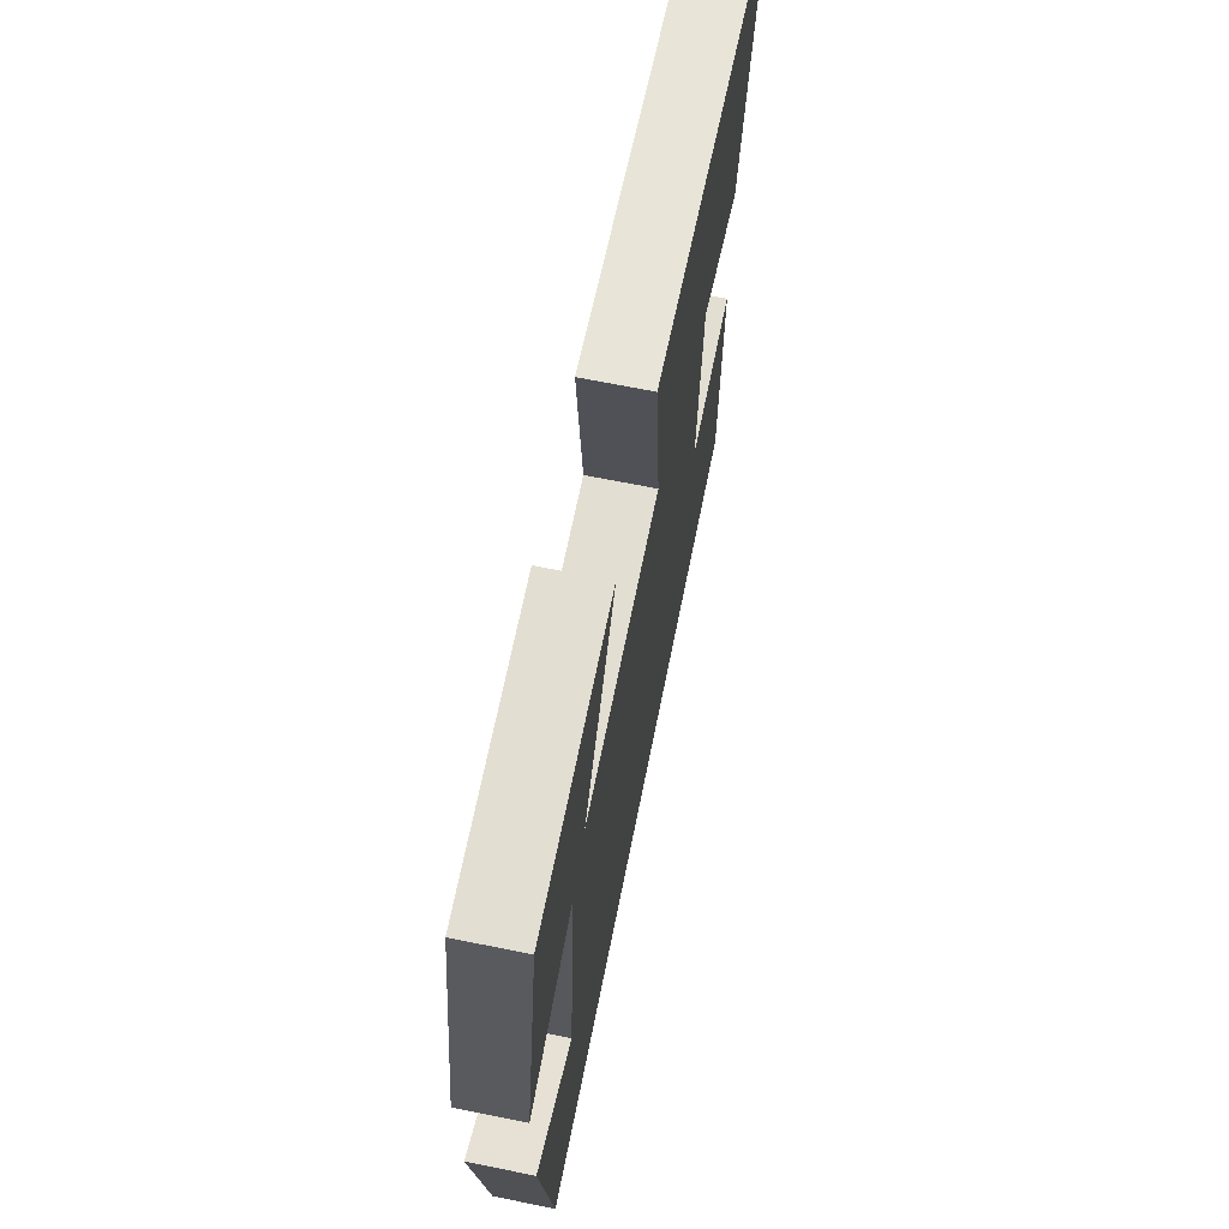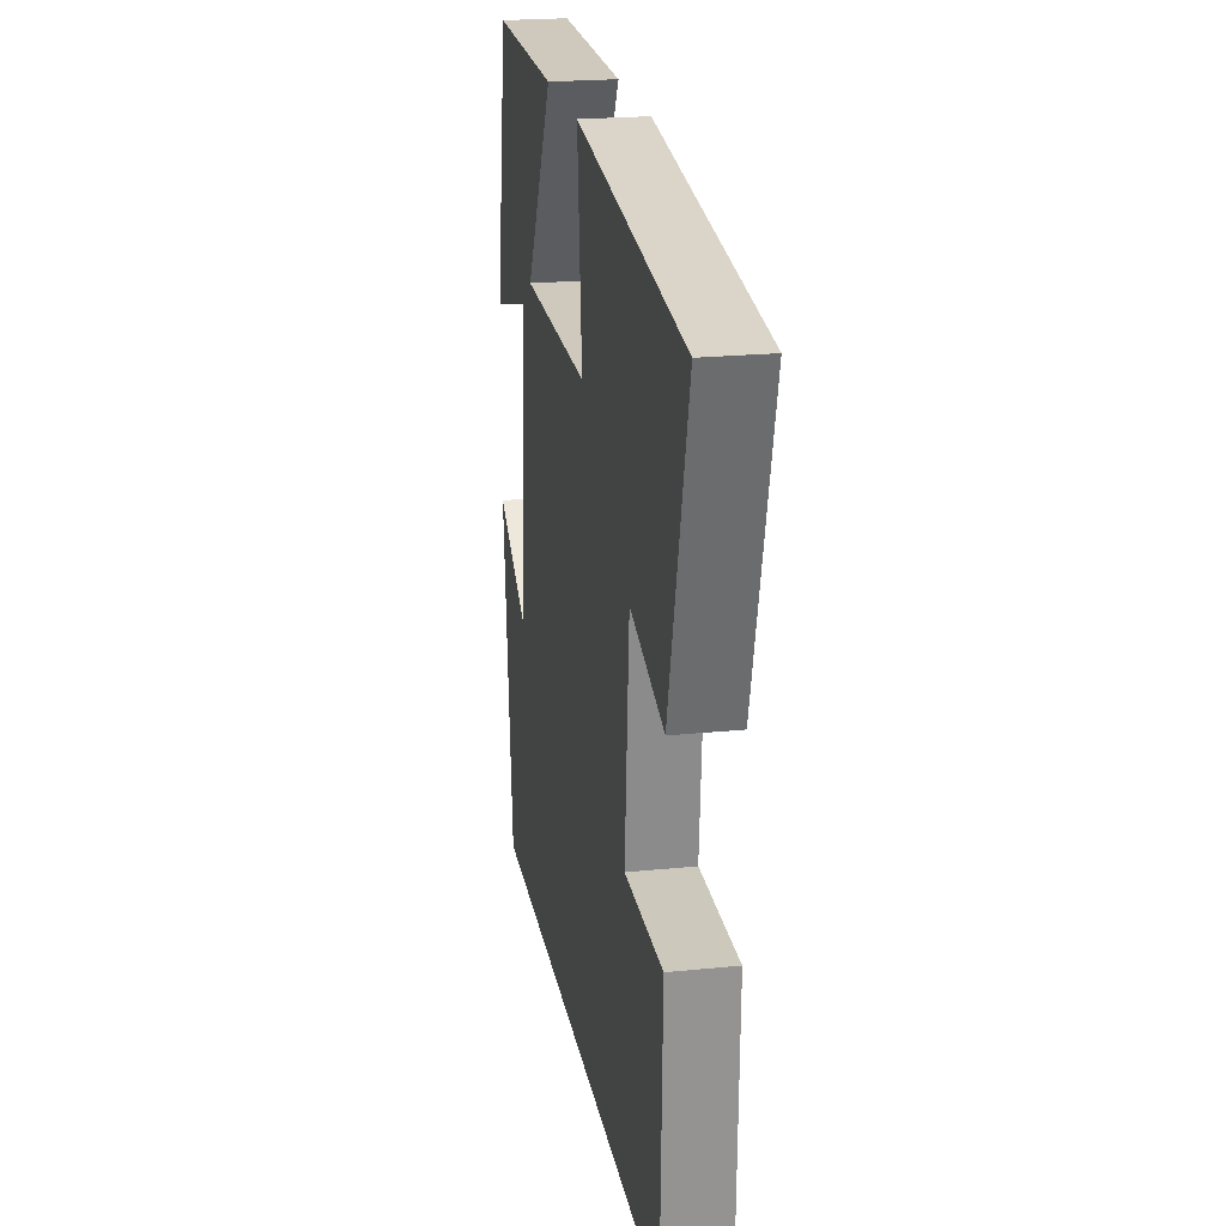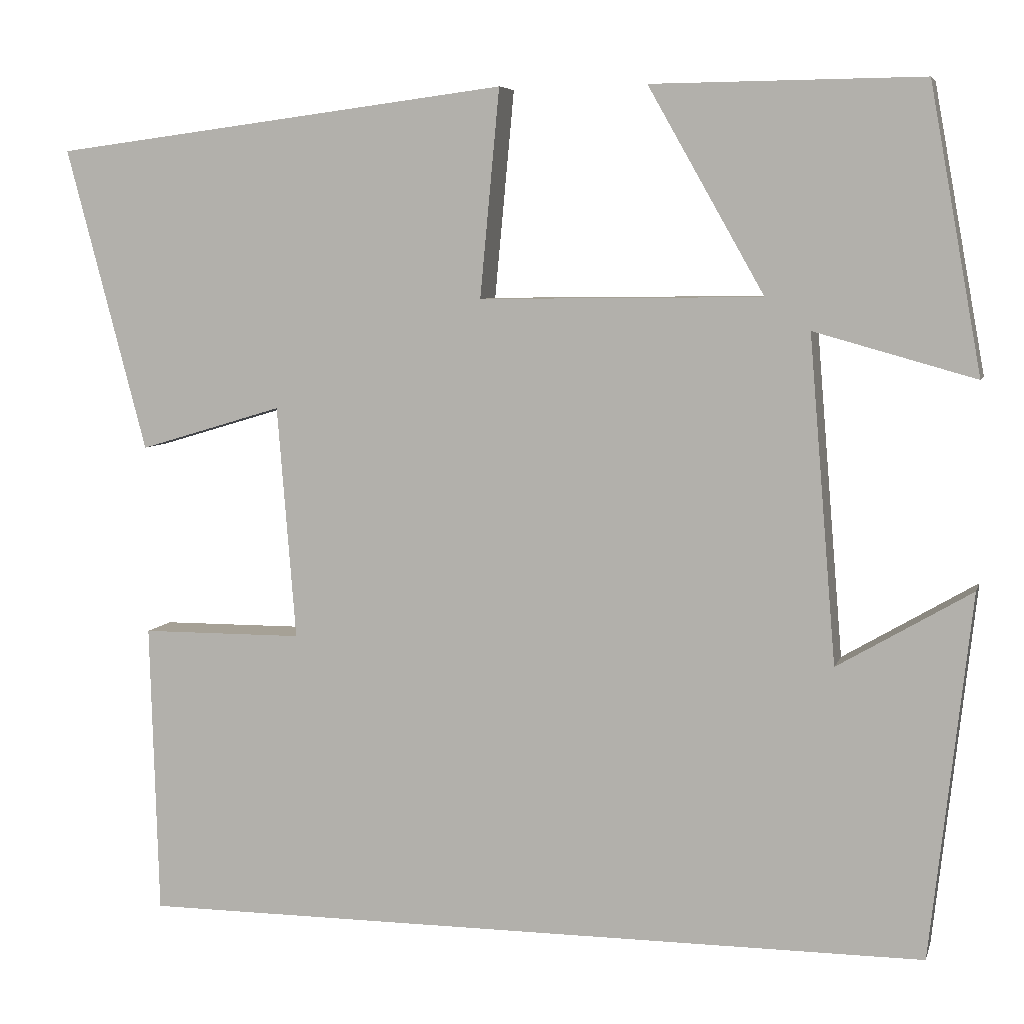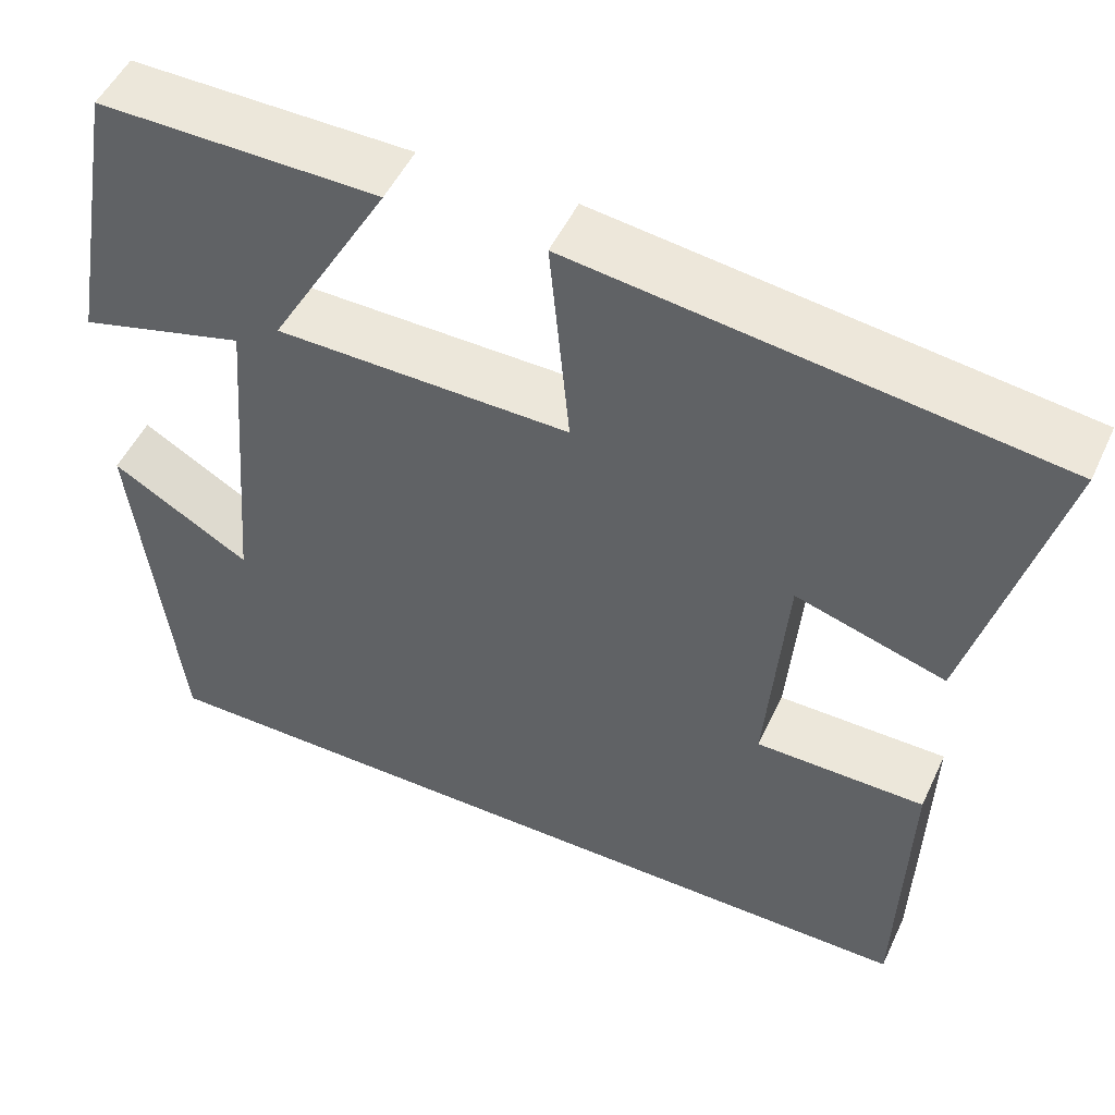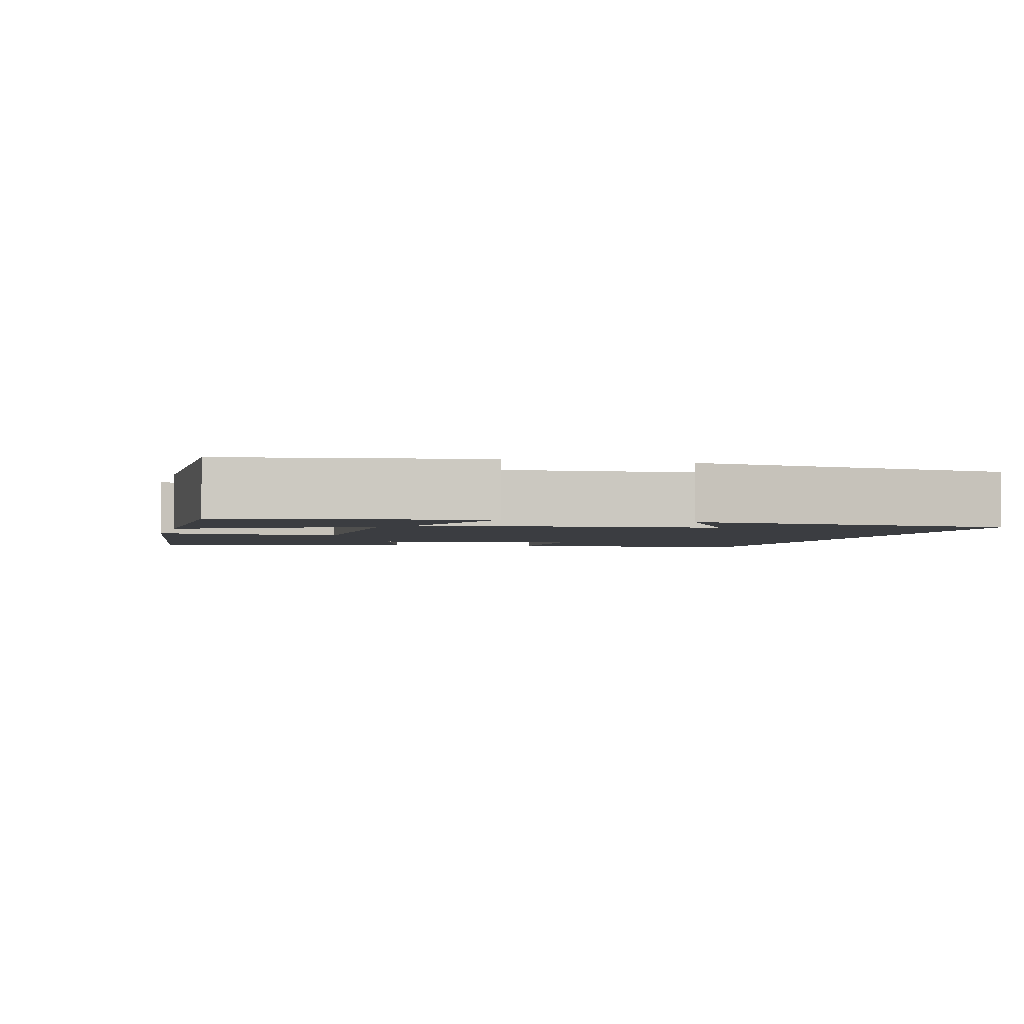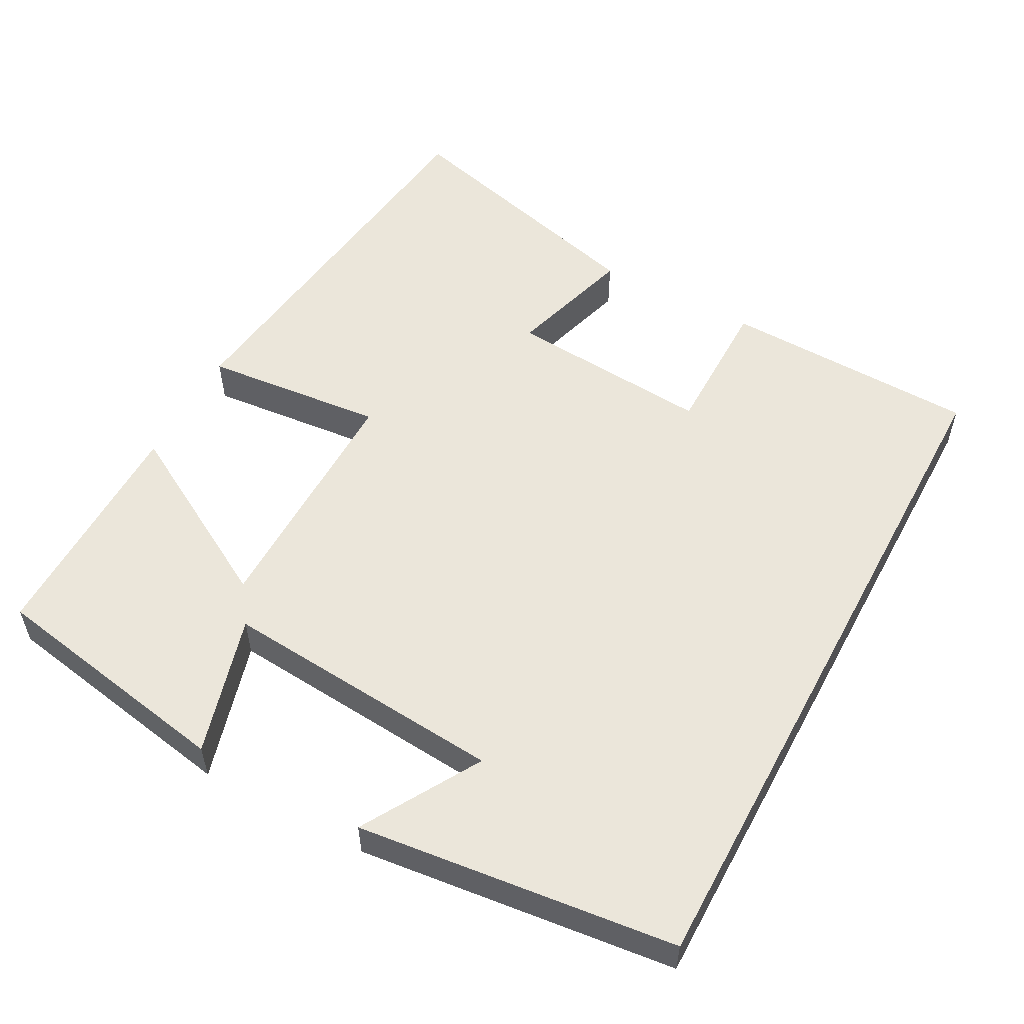
<metadata>
{"format":"obj","ext":"obj","renderer":"f3d","projection":"perspective","resolution":1024,"background":"white","views":[{"elev":68.1,"azim":101.4,"up":"+Z"},{"elev":21.9,"azim":-100.0,"up":"+Z"},{"elev":6.3,"azim":14.1,"up":"+Z"},{"elev":50.8,"azim":-155.4,"up":"+Z"},{"elev":-2.6,"azim":74.4,"up":"+Y"},{"elev":54.7,"azim":118.2,"up":"+Y"}]}
</metadata>
<code>
v 0.439 0.07 0.503
v 0.5 0.07 0.168
v 0.31 0.07 0.221
v 0.342 0.07 -0.163
v 0.5 0.07 -0.07
v 0.452 0.07 -0.5
v -0.49 0.07 -0.5
v -0.5 0.07 -0.154
v -0.308 0.07 -0.153
v -0.33 0.07 0.123
v -0.5 0.07 0.072
v -0.595 0.07 0.431
v -0.054 0.07 0.5
v -0.077 0.07 0.255
v 0.257 0.07 0.259
v 0.12 0.07 0.5
v 0.439 0 0.503
v 0.5 0 0.168
v 0.31 0 0.221
v 0.342 0 -0.163
v 0.5 0 -0.07
v 0.452 0 -0.5
v -0.49 0 -0.5
v -0.5 0 -0.154
v -0.308 0 -0.153
v -0.33 0 0.123
v -0.5 0 0.072
v -0.595 0 0.431
v -0.054 0 0.5
v -0.077 0 0.255
v 0.257 0 0.259
v 0.12 0 0.5
f 1 2 3
f 16 1 3
f 15 16 3
f 14 15 3 4
f 12 13 14
f 11 12 14
f 10 11 14
f 9 10 14 4
f 8 9 4
f 7 8 4
f 6 7 4
f 4 5 6
f 19 18 17
f 19 17 32
f 19 32 31
f 20 19 31 30
f 30 29 28
f 30 28 27
f 30 27 26
f 20 30 26 25
f 20 25 24
f 20 24 23
f 20 23 22
f 22 21 20
f 1 17 18 2
f 2 18 19 3
f 3 19 20 4
f 4 20 21 5
f 5 21 22 6
f 6 22 23 7
f 7 23 24 8
f 8 24 25 9
f 9 25 26 10
f 10 26 27 11
f 11 27 28 12
f 12 28 29 13
f 13 29 30 14
f 14 30 31 15
f 15 31 32 16
f 16 32 17 1

</code>
